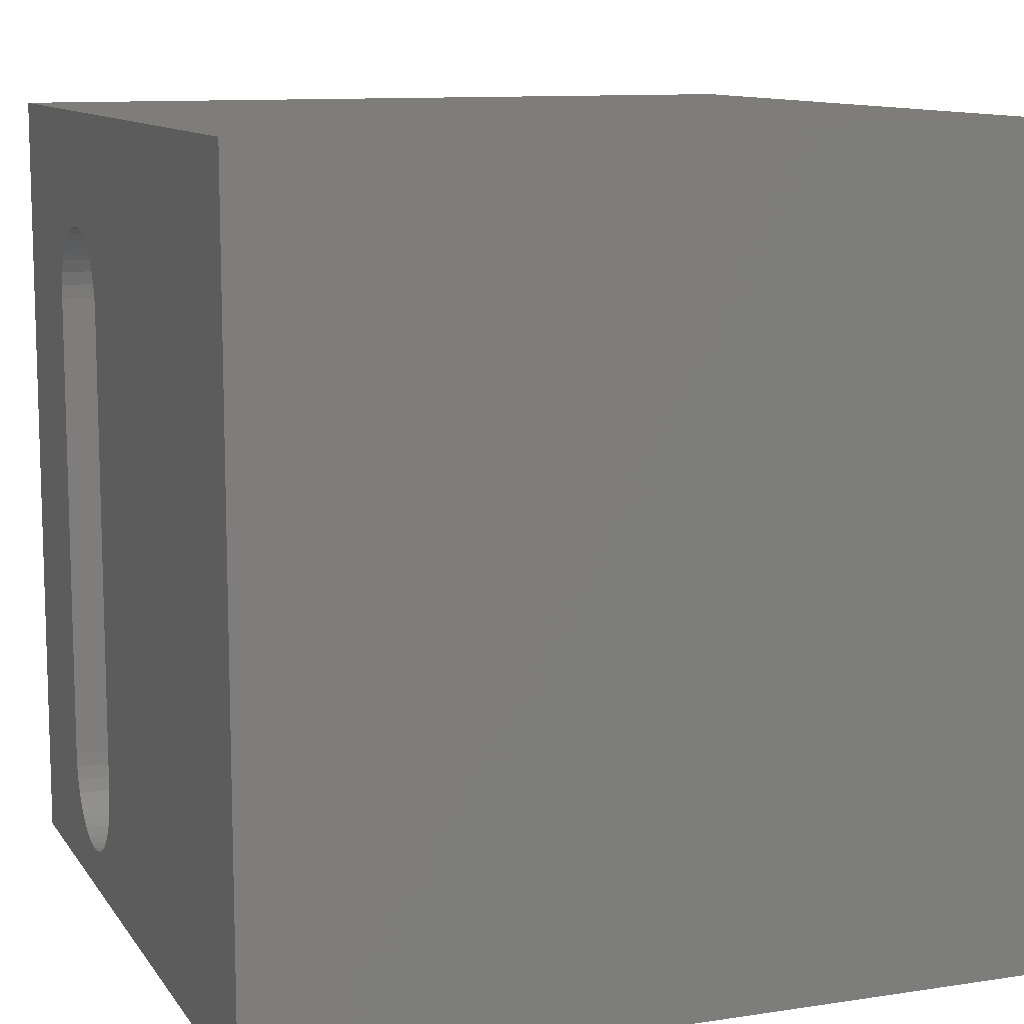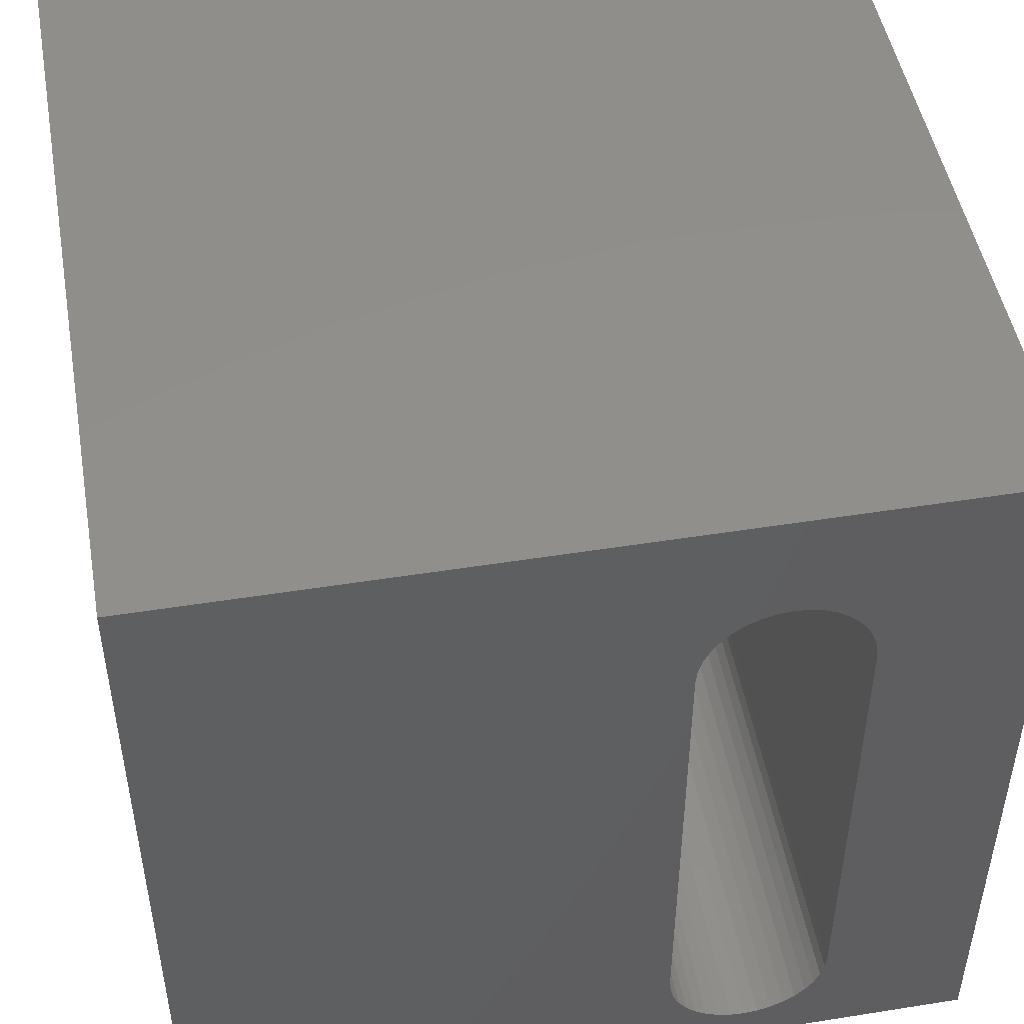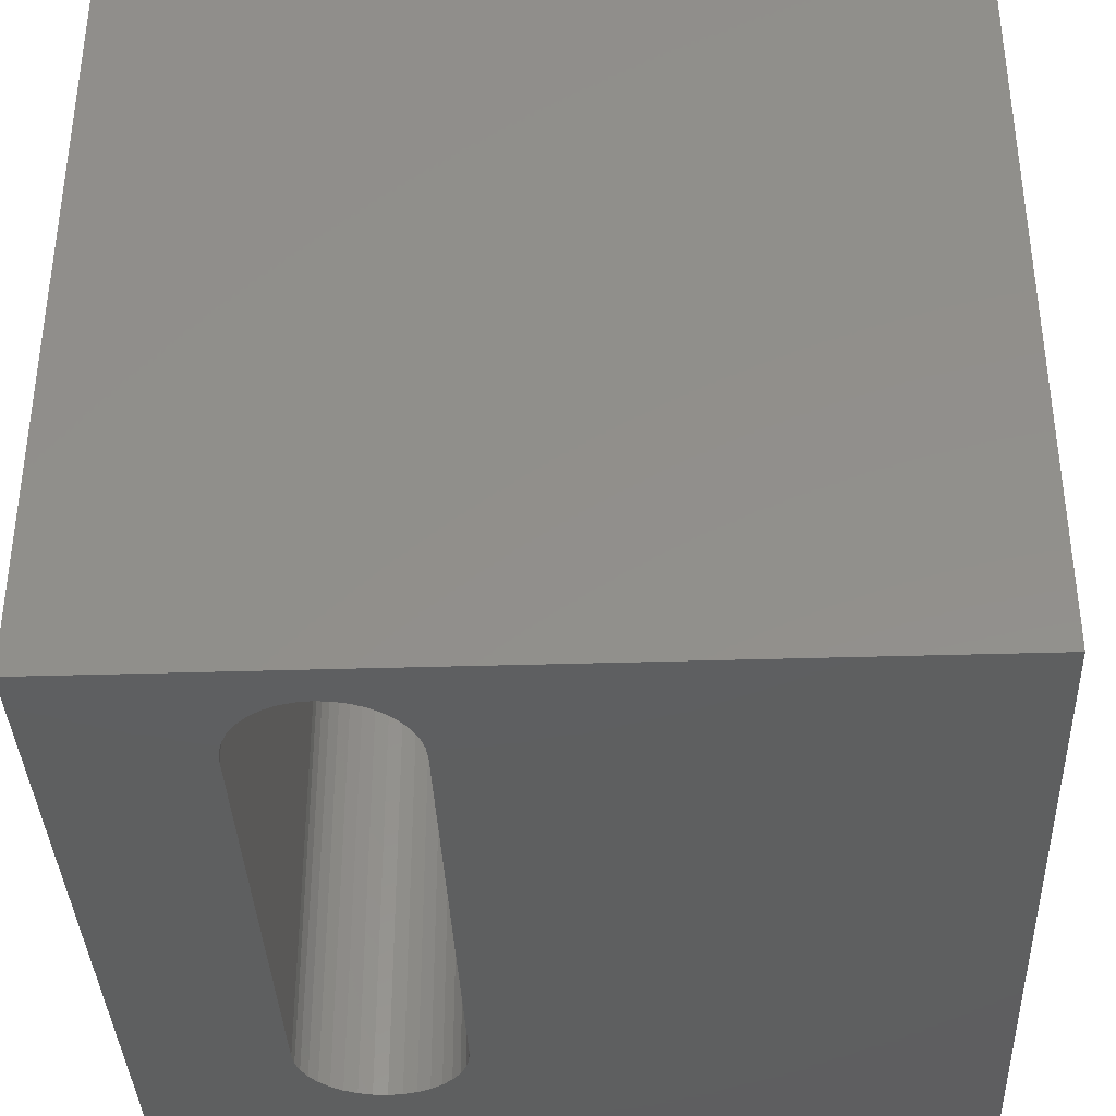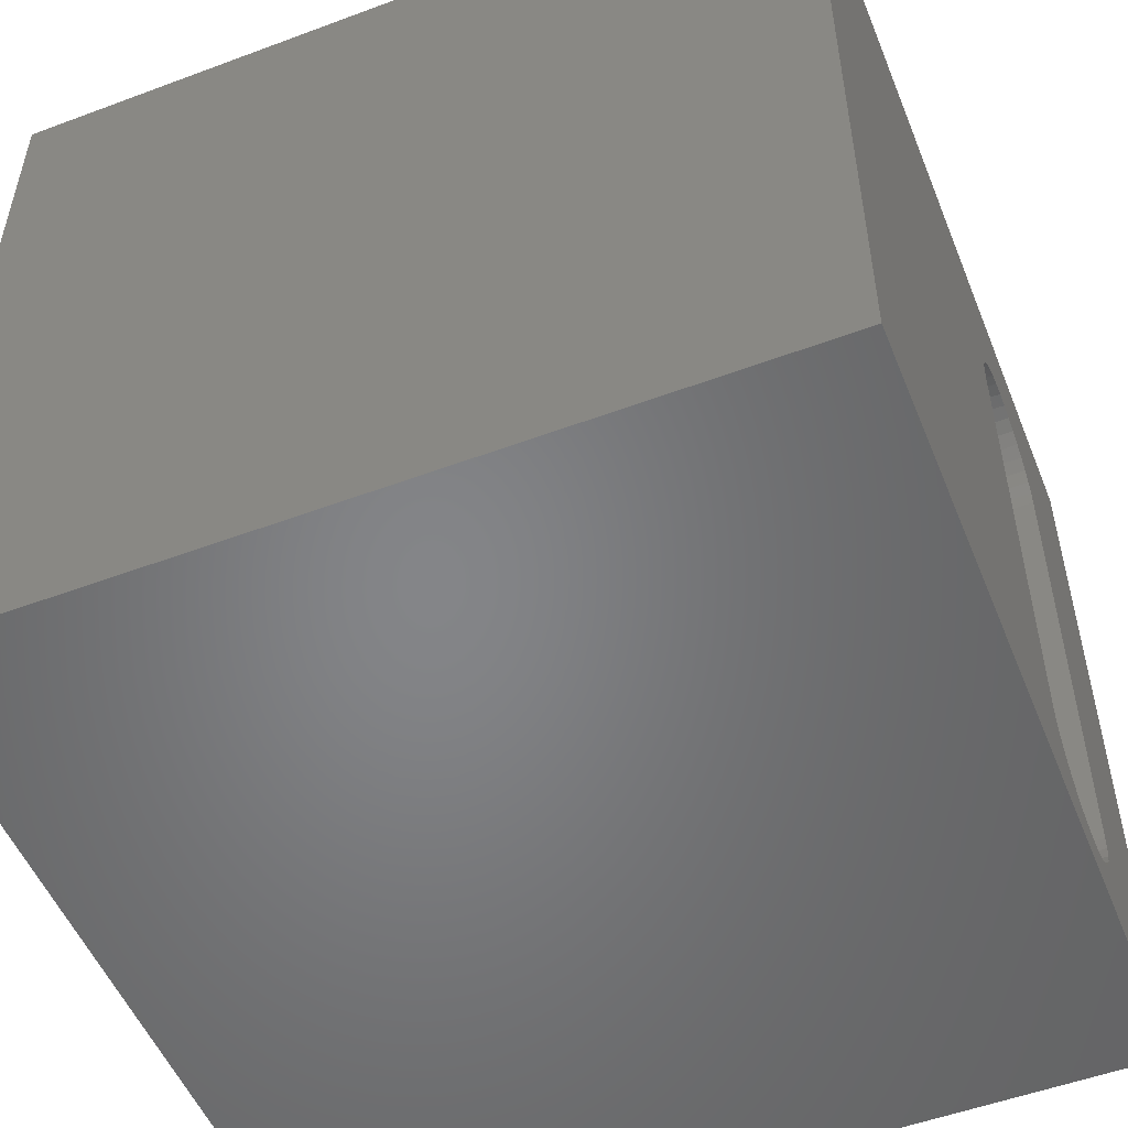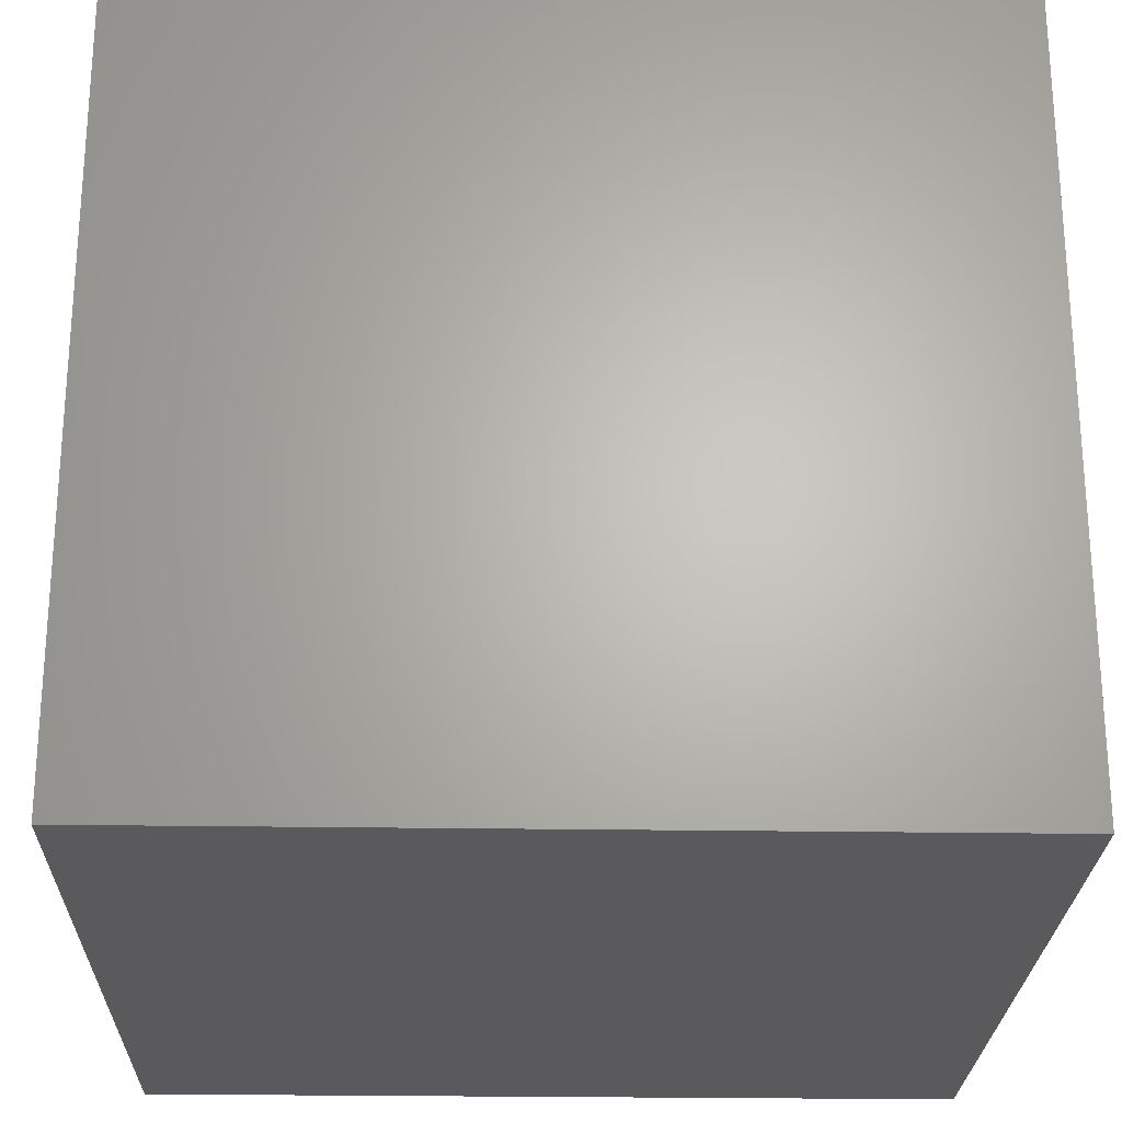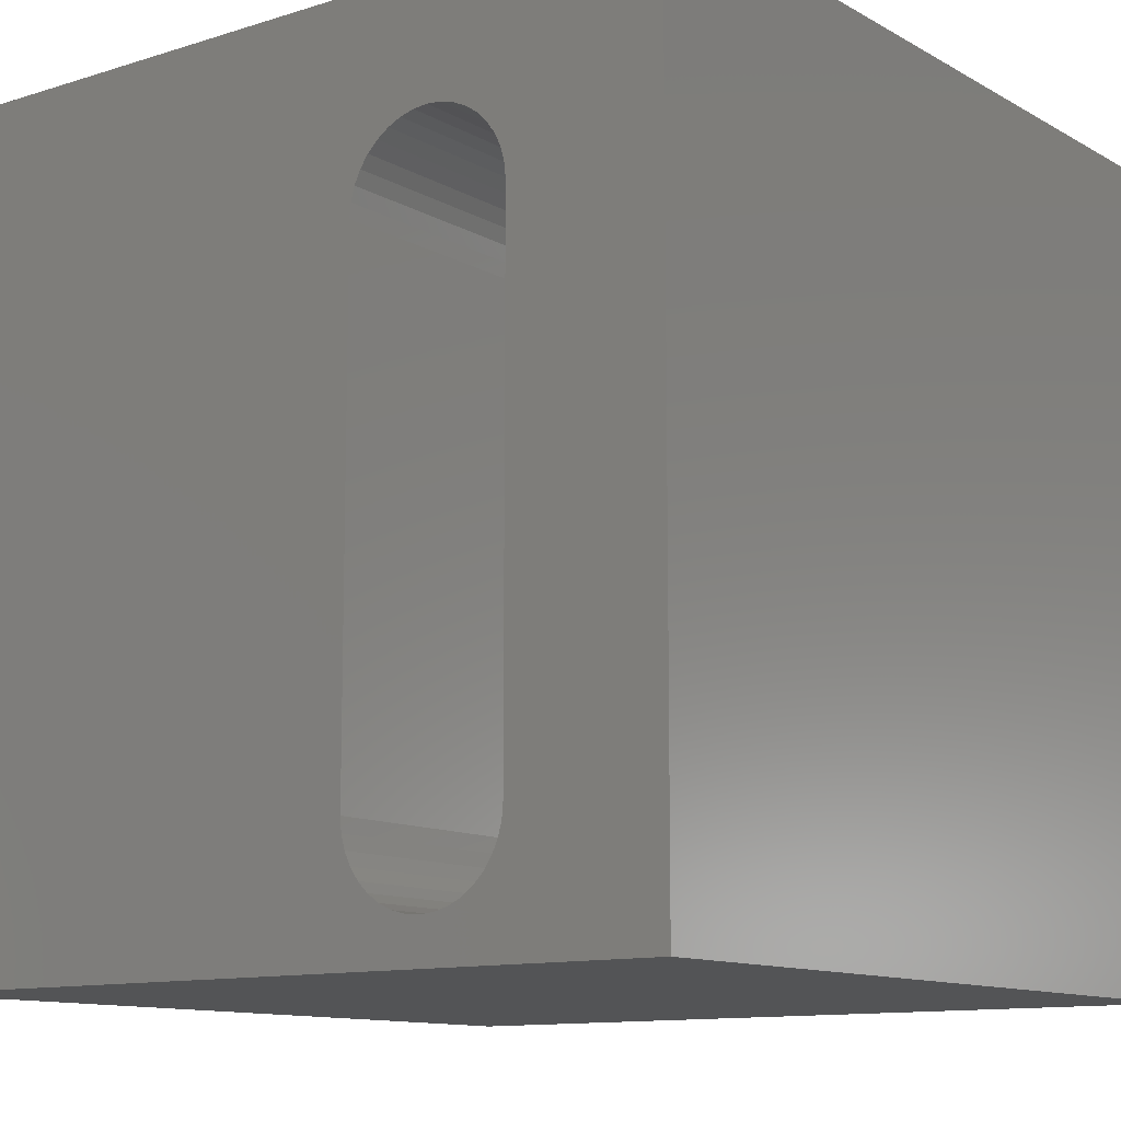
<metadata>
{"format":"stl","ext":"stl","renderer":"f3d","projection":"perspective","resolution":1024,"background":"white","views":[{"elev":10.8,"azim":69.2,"up":"+Y"},{"elev":48.5,"azim":169.9,"up":"+Y"},{"elev":-37.1,"azim":2.3,"up":"+Z"},{"elev":-52.4,"azim":111.9,"up":"+Y"},{"elev":-24.5,"azim":-91.5,"up":"+Y"},{"elev":-11.6,"azim":-142.9,"up":"+Y"}]}
</metadata>
<code>
# stl→obj: 84 verts, 168 faces
v 0 10 10
v 0 10 0
v 0 0 10
v 0 0 0
v 2.391 0.6451 10
v 2.247 0.7457 10
v 2.549 0.571 10
v 2.123 0.8697 10
v 2.022 1.013 10
v 1.948 1.172 10
v 2.247 8.345 10
v 2.391 8.446 10
v 2.549 8.52 10
v 2.719 8.565 10
v 2.893 8.58 10
v 3.068 8.565 10
v 10 10 10
v 3.237 8.52 10
v 3.396 8.446 10
v 3.54 8.345 10
v 3.664 8.221 10
v 3.764 8.078 10
v 3.839 7.919 10
v 3.884 1.342 10
v 3.839 1.172 10
v 10 0 10
v 3.764 1.013 10
v 3.664 0.8697 10
v 3.884 7.749 10
v 3.899 7.575 10
v 3.899 1.516 10
v 3.54 0.7457 10
v 3.396 0.6451 10
v 3.237 0.571 10
v 1.903 7.749 10
v 1.948 7.919 10
v 3.068 0.5257 10
v 2.893 0.5104 10
v 2.719 0.5257 10
v 2.022 8.078 10
v 2.123 8.221 10
v 1.903 1.342 10
v 1.888 1.516 10
v 1.888 7.575 10
v 10 10 0
v 10 0 0
v 1.903 1.342 0
v 1.948 1.172 0
v 2.022 1.013 0
v 2.123 0.8697 0
v 2.719 8.565 0
v 2.549 8.52 0
v 2.391 8.446 0
v 2.247 8.345 0
v 2.123 8.221 0
v 2.022 8.078 0
v 1.948 7.919 0
v 3.237 8.52 0
v 3.068 8.565 0
v 1.903 7.749 0
v 1.888 7.575 0
v 1.888 1.516 0
v 2.247 0.7457 0
v 2.391 0.6451 0
v 2.549 0.571 0
v 2.893 8.58 0
v 3.068 0.5257 0
v 2.893 0.5104 0
v 2.719 0.5257 0
v 3.237 0.571 0
v 3.396 0.6451 0
v 3.54 0.7457 0
v 3.664 0.8697 0
v 3.764 1.013 0
v 3.839 1.172 0
v 3.884 7.749 0
v 3.839 7.919 0
v 3.764 8.078 0
v 3.664 8.221 0
v 3.54 8.345 0
v 3.396 8.446 0
v 3.884 1.342 0
v 3.899 1.516 0
v 3.899 7.575 0
f 1 2 3
f 3 2 4
f 5 6 3
f 5 3 7
f 6 8 3
f 3 8 9
f 3 9 10
f 11 12 1
f 1 12 13
f 1 13 14
f 14 15 1
f 1 15 16
f 1 16 17
f 16 18 17
f 17 18 19
f 17 19 20
f 20 21 17
f 17 21 22
f 17 22 23
f 24 25 26
f 26 25 27
f 26 27 28
f 23 29 17
f 17 29 30
f 17 30 26
f 26 30 31
f 26 31 24
f 28 32 26
f 26 32 33
f 26 33 34
f 1 35 36
f 34 37 26
f 26 37 38
f 26 38 3
f 3 38 39
f 3 39 7
f 36 40 1
f 1 40 41
f 1 41 11
f 10 42 3
f 3 42 43
f 3 43 1
f 1 43 44
f 1 44 35
f 45 17 46
f 46 17 26
f 47 48 4
f 4 48 49
f 4 49 50
f 51 52 2
f 2 52 53
f 2 53 54
f 54 55 2
f 2 55 56
f 2 56 57
f 58 59 45
f 57 60 2
f 2 60 61
f 2 61 4
f 4 61 62
f 4 62 47
f 50 63 4
f 4 63 64
f 4 64 65
f 45 59 2
f 2 59 66
f 2 66 51
f 67 46 68
f 68 46 4
f 68 4 69
f 69 4 65
f 67 70 46
f 46 70 71
f 46 71 72
f 72 73 46
f 46 73 74
f 46 74 75
f 76 77 45
f 45 77 78
f 45 78 79
f 79 80 45
f 45 80 81
f 45 81 58
f 75 82 46
f 46 82 83
f 46 83 45
f 45 83 84
f 45 84 76
f 17 45 1
f 1 45 2
f 46 26 4
f 4 26 3
f 62 43 42
f 62 42 47
f 47 42 10
f 47 10 48
f 48 10 9
f 48 9 49
f 49 9 8
f 49 8 50
f 50 8 6
f 50 6 63
f 63 6 5
f 63 5 64
f 64 5 7
f 64 7 65
f 65 7 39
f 65 39 69
f 69 39 38
f 69 38 68
f 68 38 37
f 68 37 67
f 67 37 34
f 67 34 70
f 70 34 33
f 70 33 71
f 71 33 32
f 71 32 72
f 72 32 28
f 72 28 73
f 73 28 27
f 73 27 74
f 74 27 25
f 74 25 75
f 75 25 24
f 75 24 82
f 82 24 31
f 82 31 83
f 62 61 43
f 43 61 44
f 84 30 29
f 84 29 76
f 76 29 23
f 76 23 77
f 77 23 22
f 77 22 78
f 78 22 21
f 78 21 79
f 79 21 20
f 79 20 80
f 80 20 19
f 80 19 81
f 81 19 18
f 81 18 58
f 58 18 16
f 58 16 59
f 59 16 15
f 59 15 66
f 66 15 14
f 66 14 51
f 51 14 13
f 51 13 52
f 52 13 12
f 52 12 53
f 53 12 11
f 53 11 54
f 54 11 41
f 54 41 55
f 55 41 40
f 55 40 56
f 56 40 36
f 56 36 57
f 57 36 35
f 57 35 60
f 60 35 44
f 60 44 61
f 84 83 30
f 30 83 31

</code>
